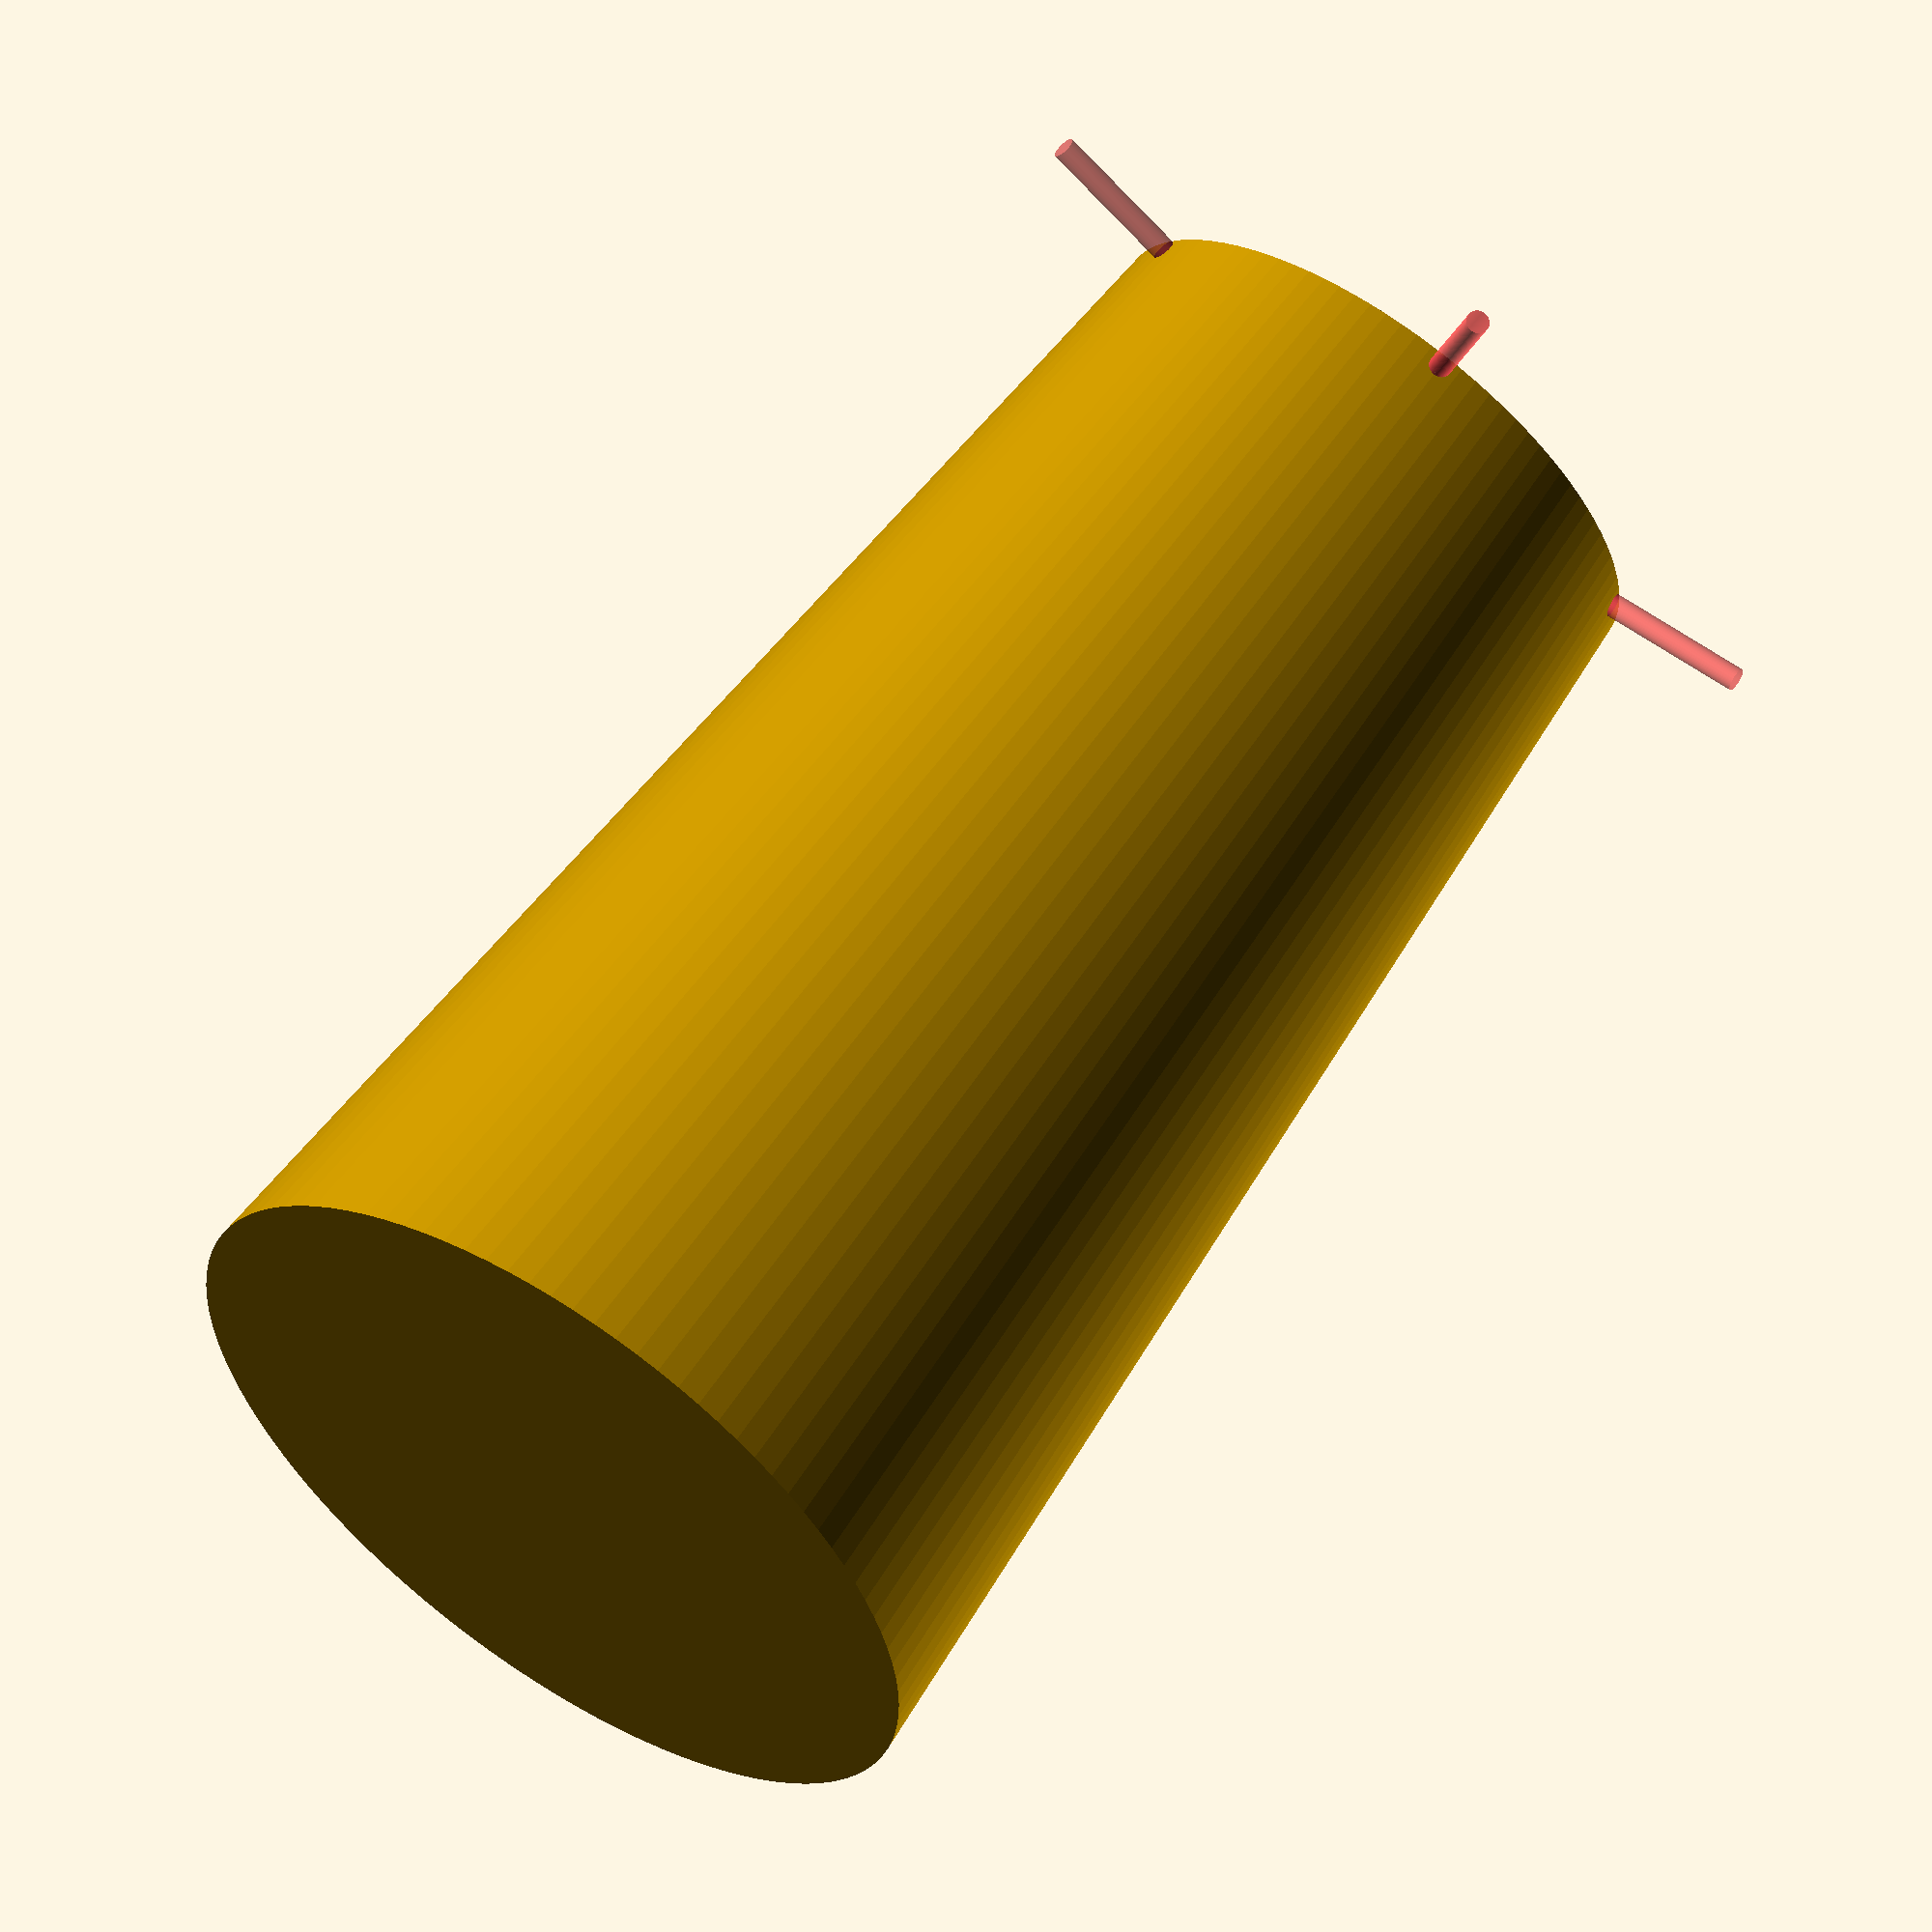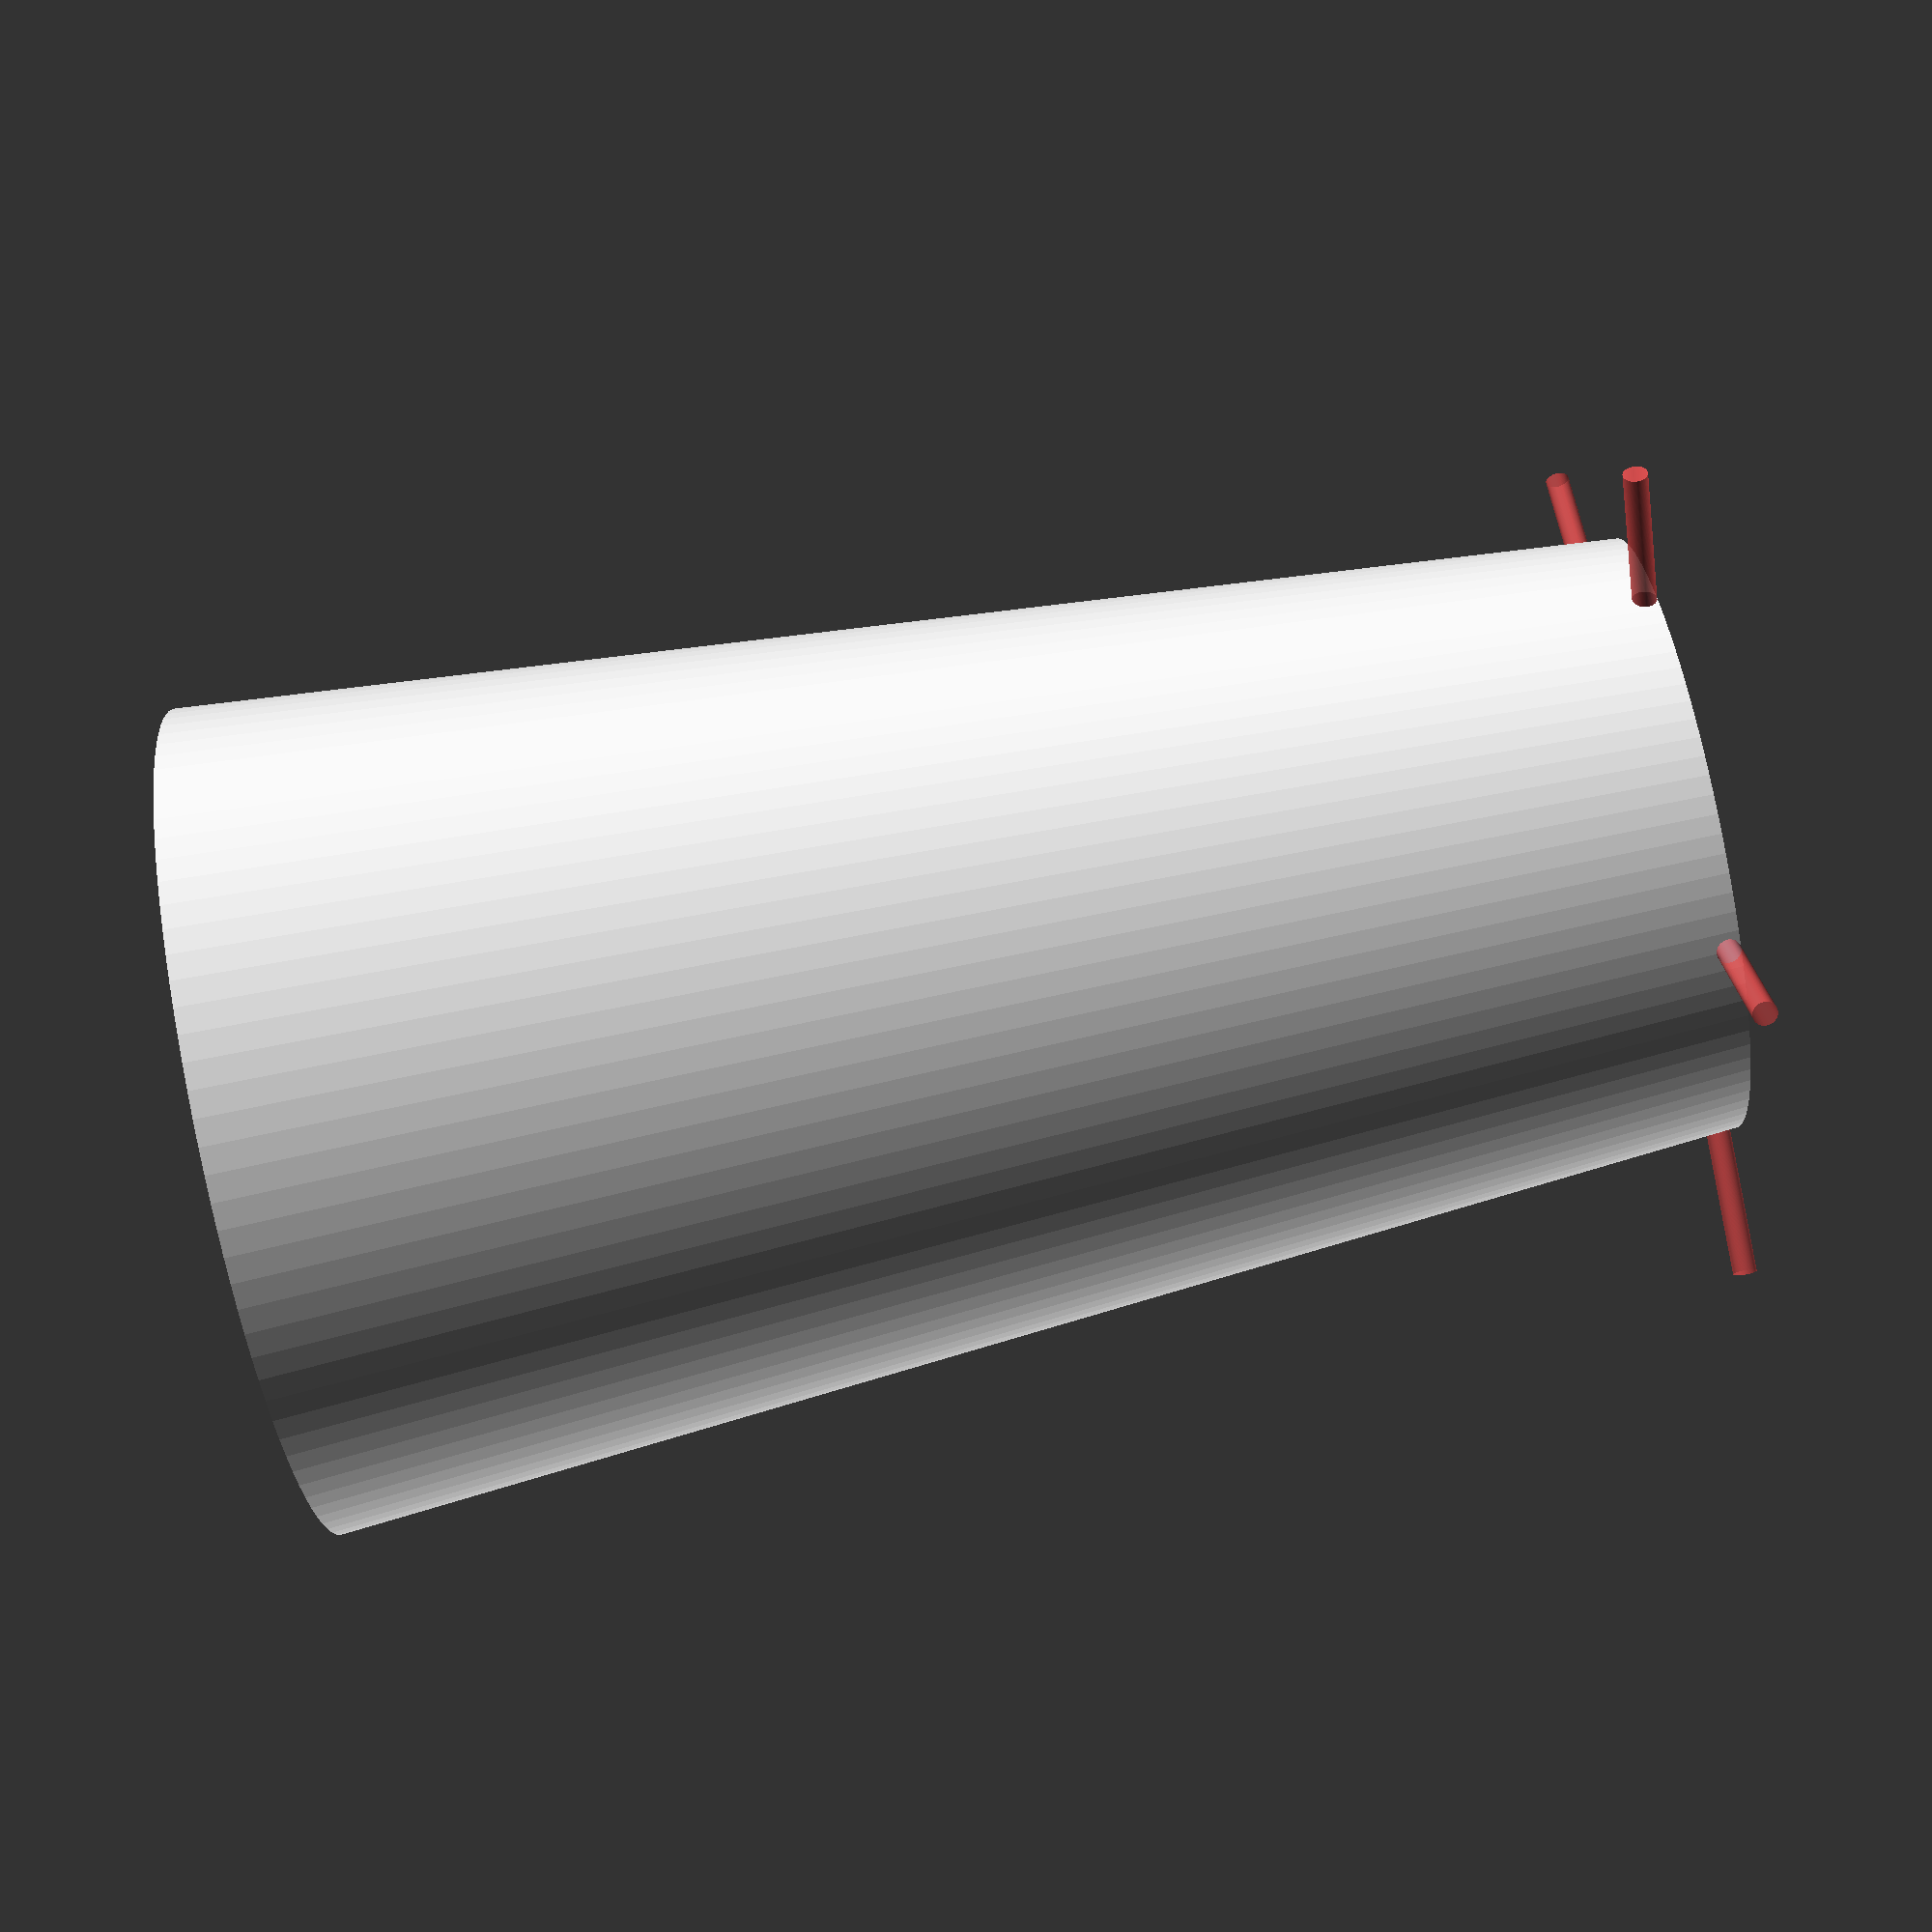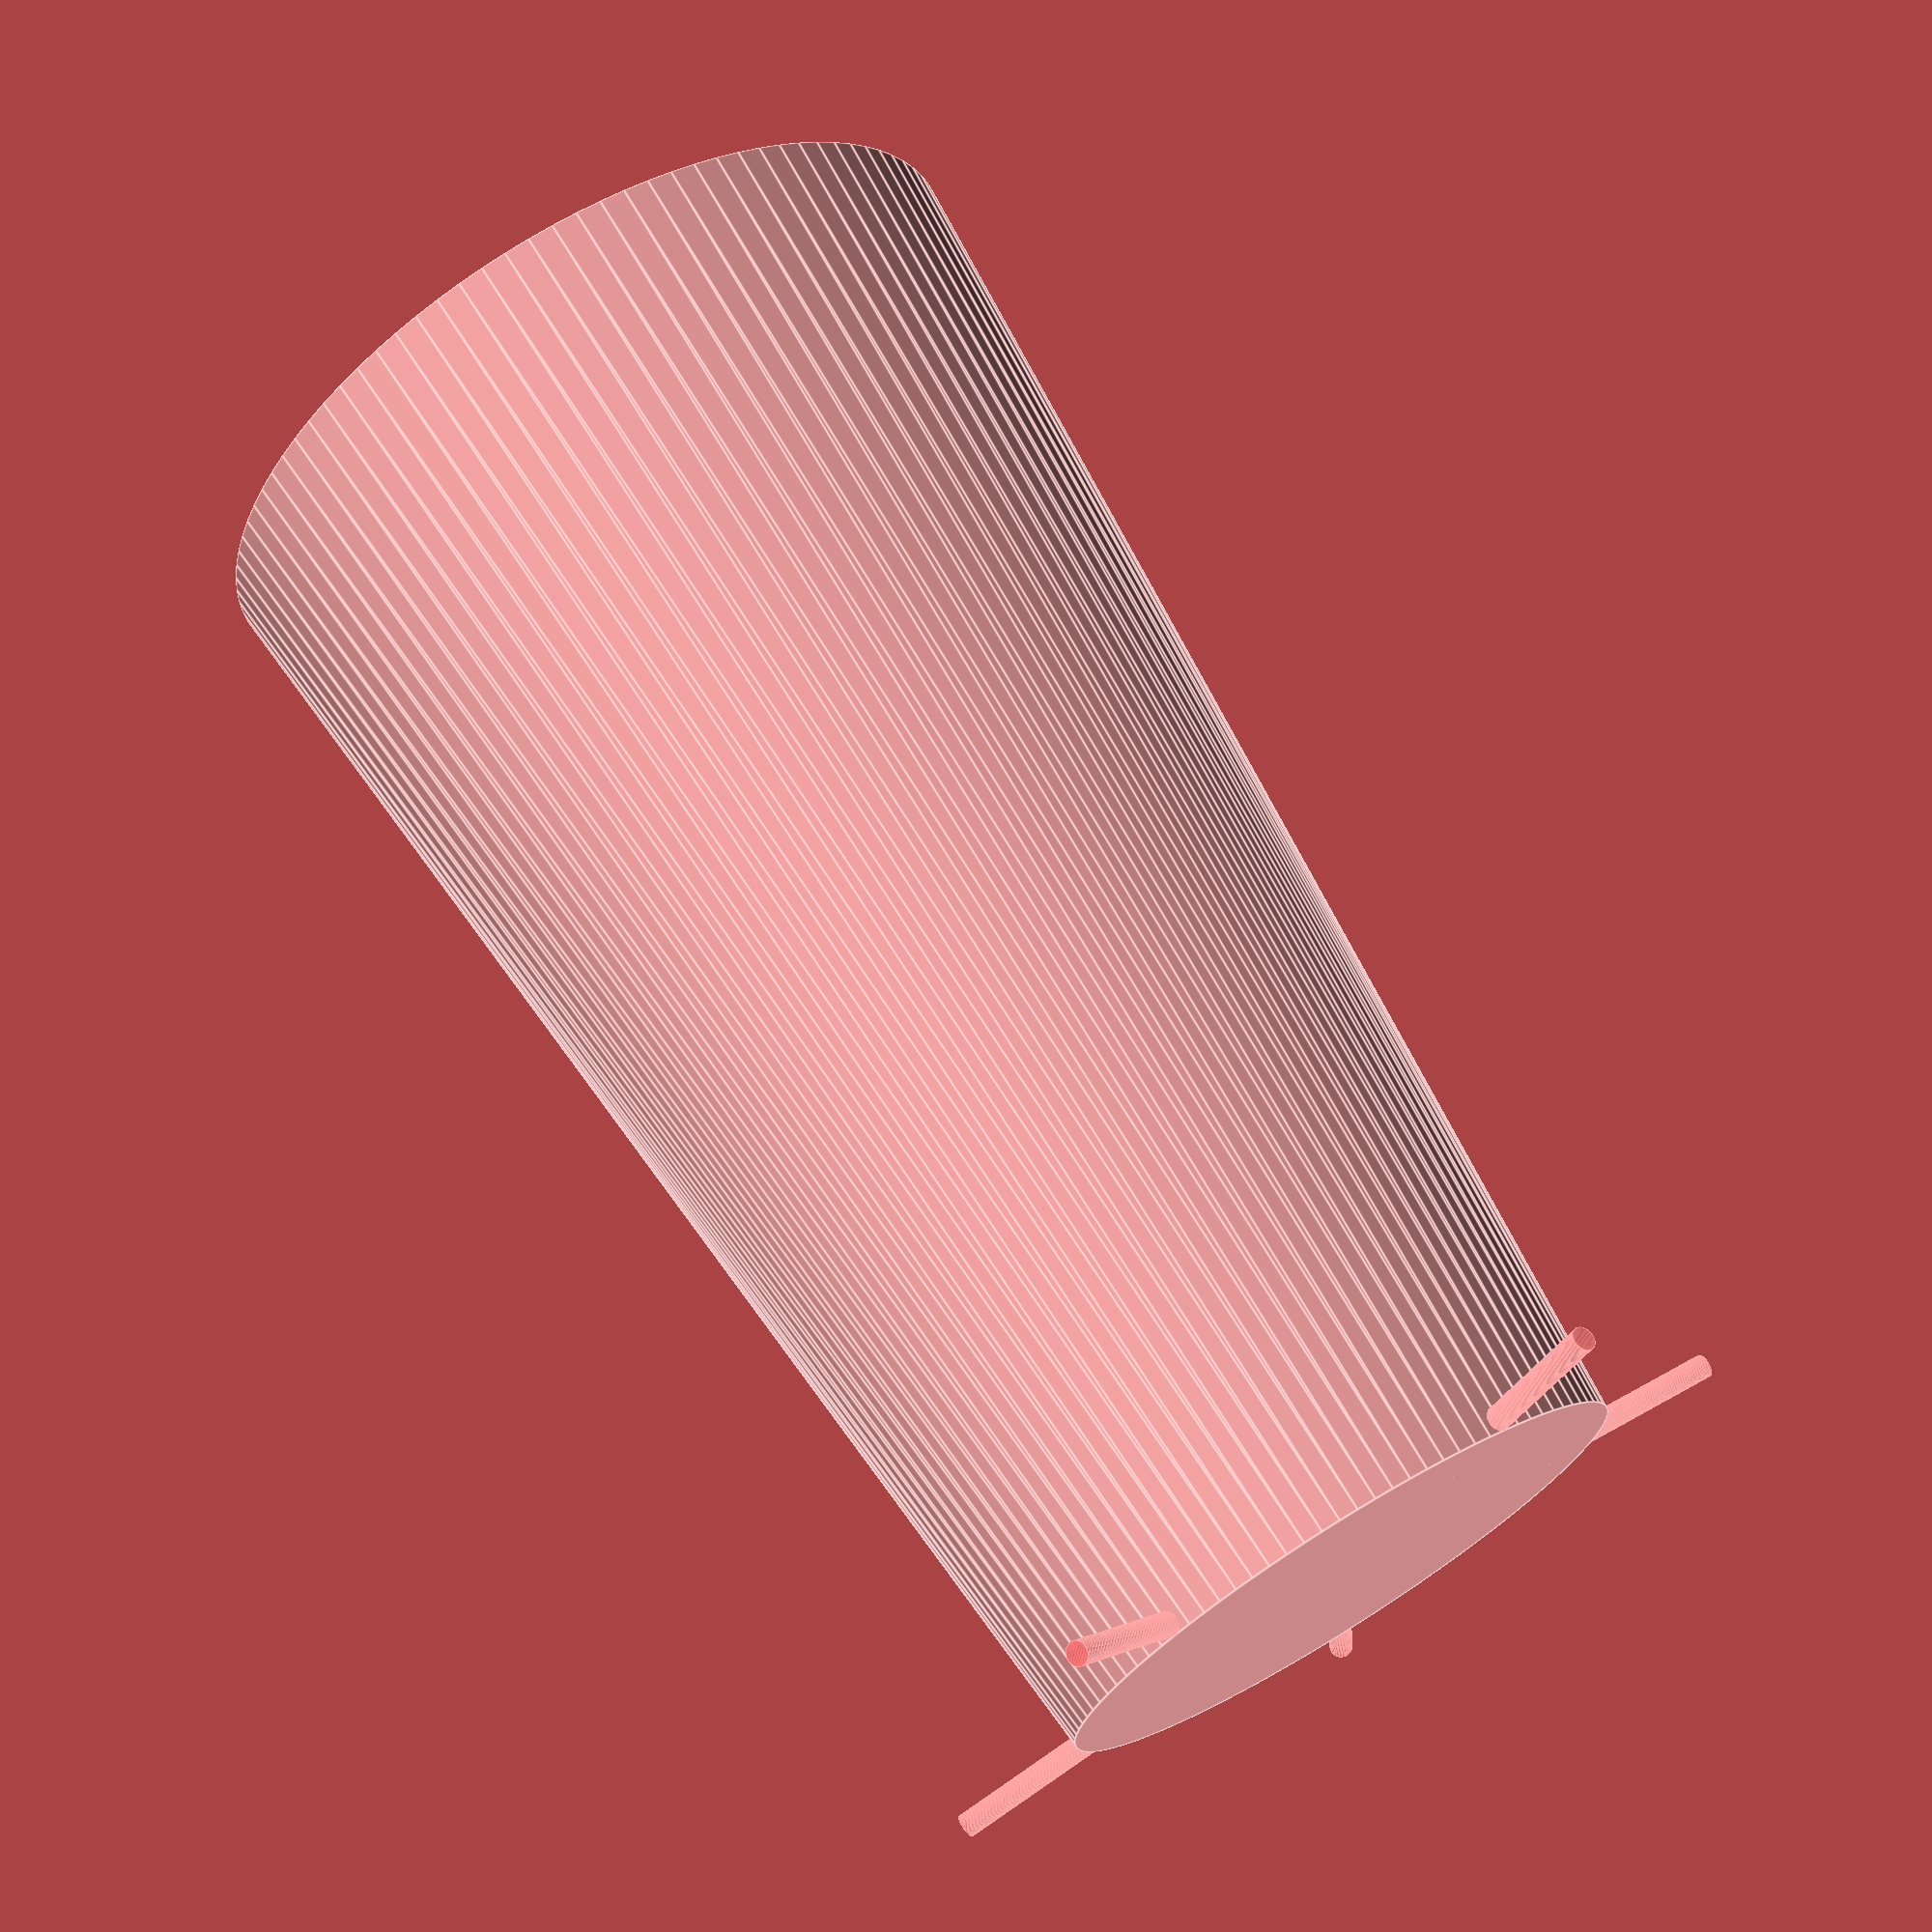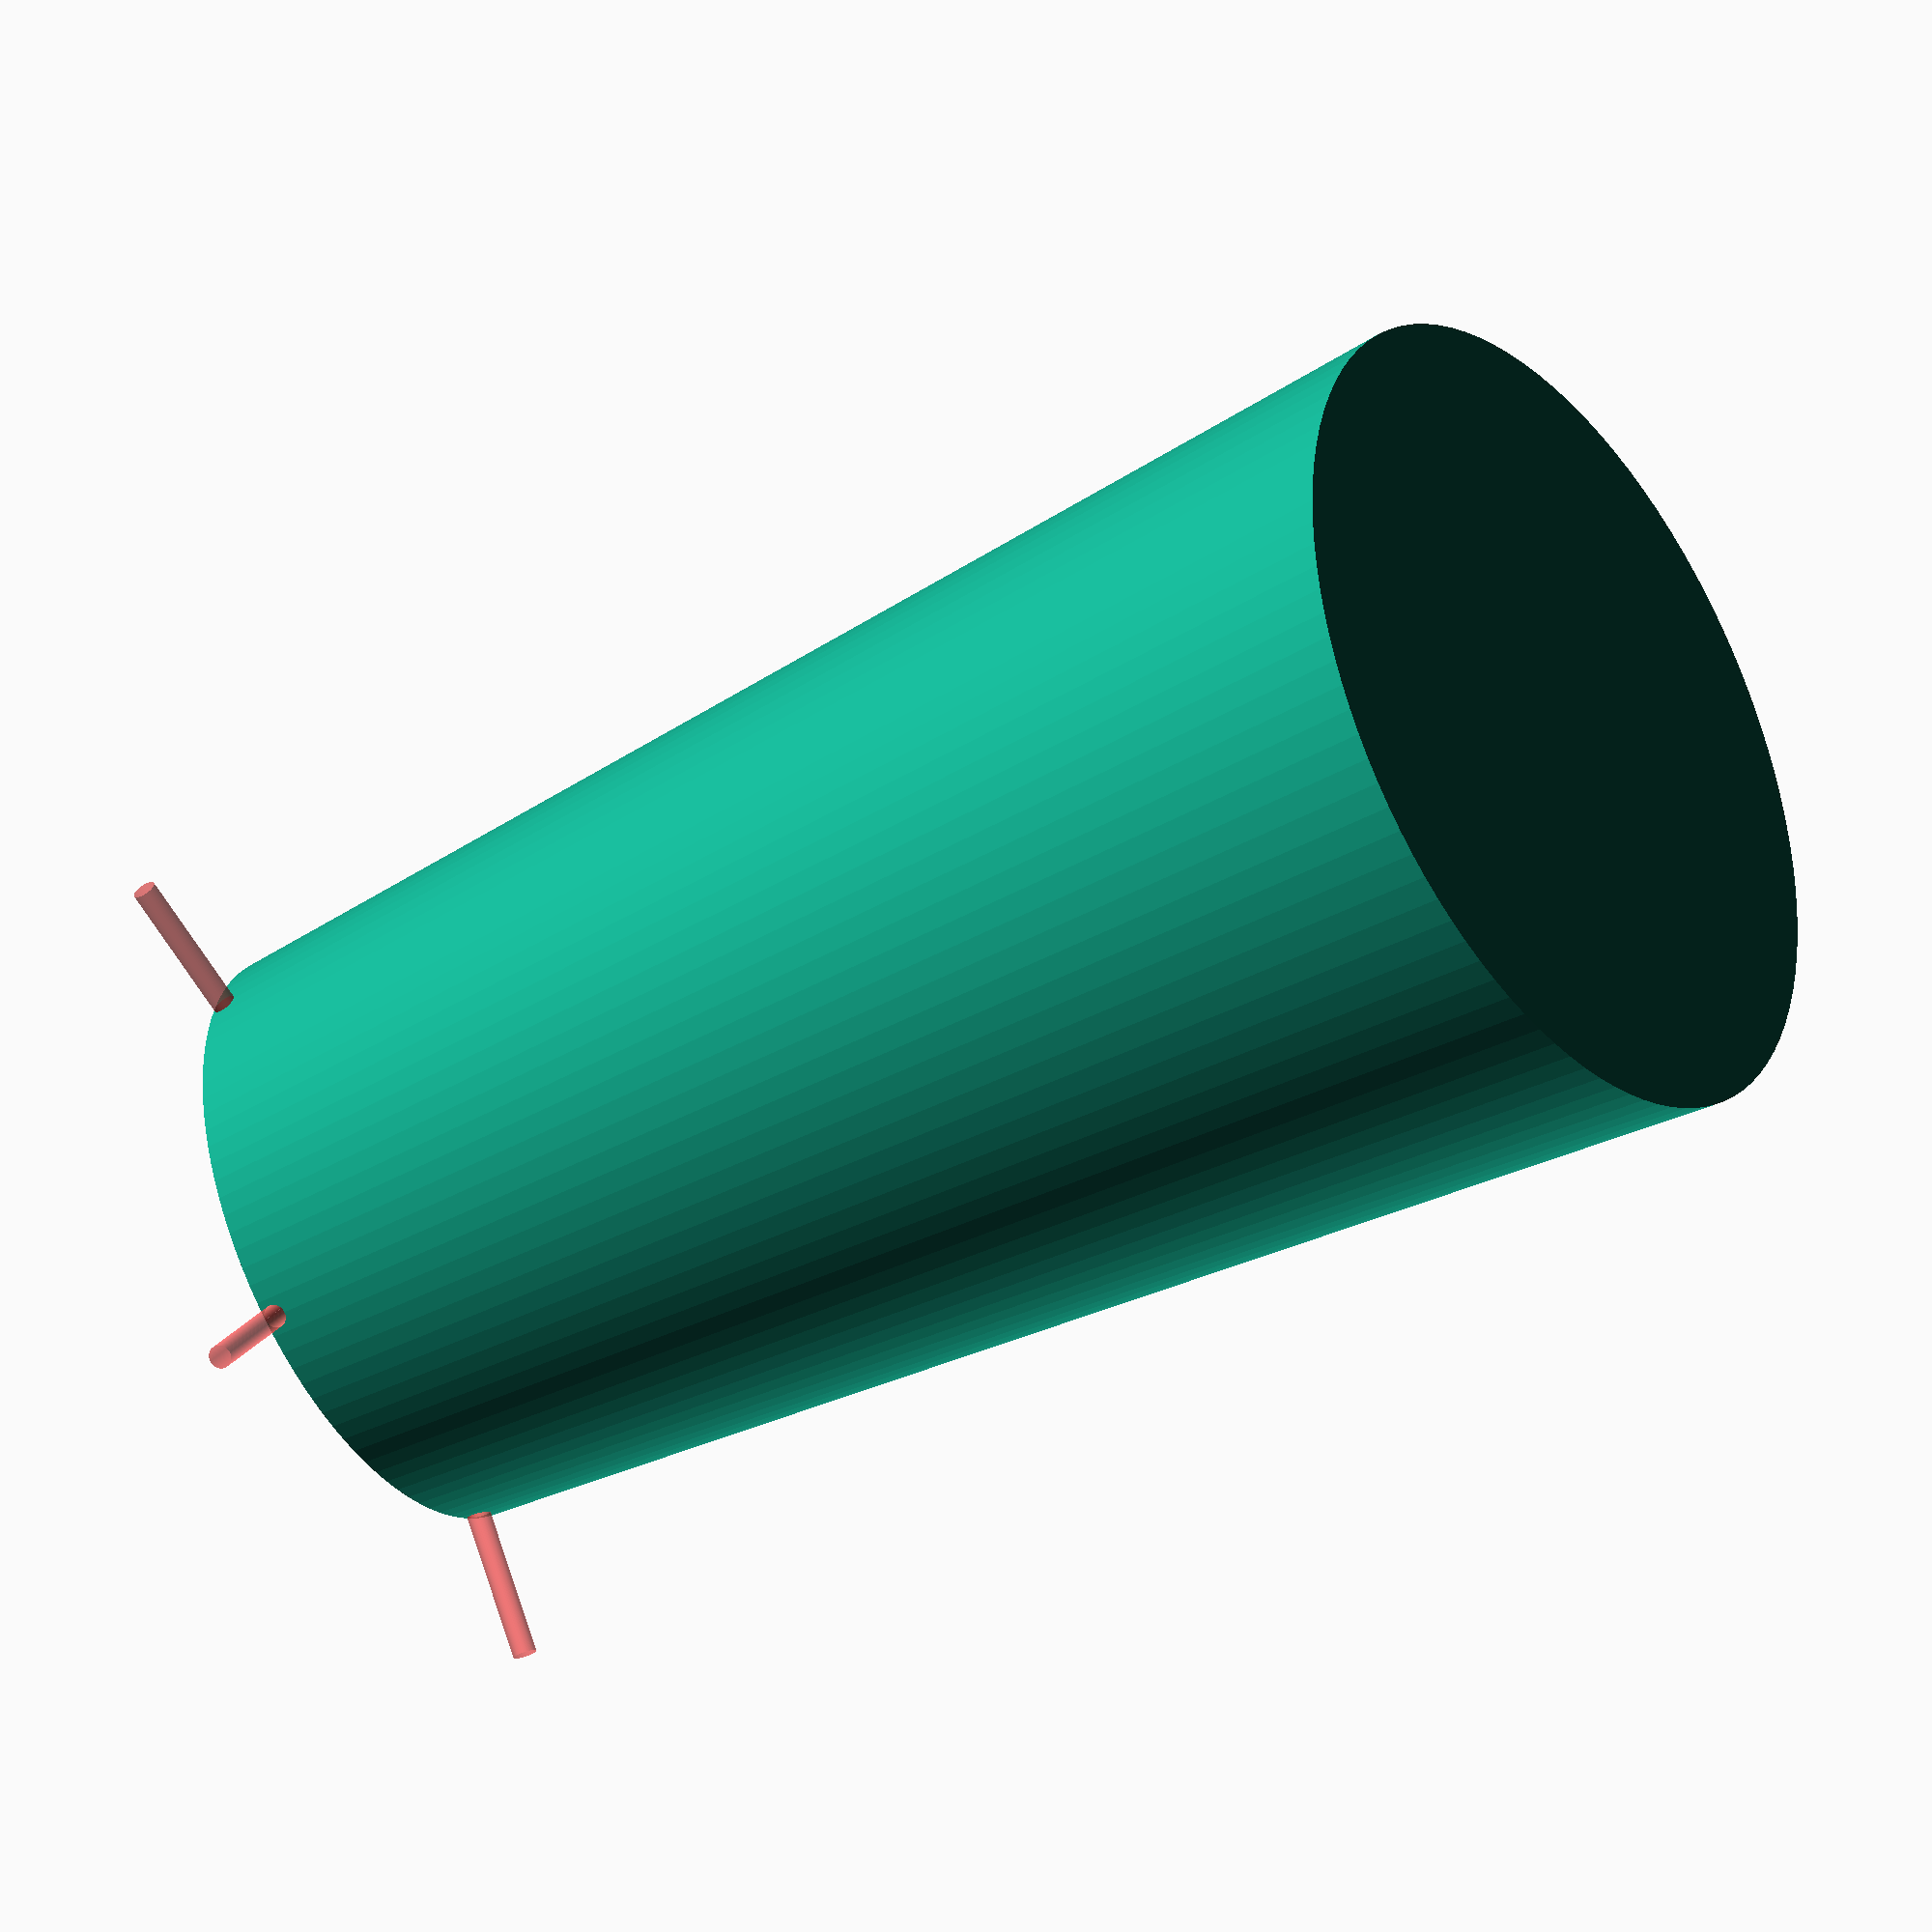
<openscad>
TOP_DIA = 70;
BOT_DIA = 50;
HEIGHT = 120;

OUTLETS = 5;
OUTLET_DIA = 2;

$fn = 100;

difference() {
    cylinder(d1 = BOT_DIA, d2 = TOP_DIA, h = HEIGHT);
    #for(i = [0:OUTLETS]) {
        rotate([0, 0, i * 360/OUTLETS])
        translate([0, BOT_DIA/2, OUTLET_DIA/2])
        rotate([90, 0, 0])
        cylinder(d = OUTLET_DIA, h = BOT_DIA/2, center = true);
    }
}

</openscad>
<views>
elev=118.0 azim=197.7 roll=145.4 proj=o view=wireframe
elev=89.8 azim=131.0 roll=101.5 proj=p view=solid
elev=290.2 azim=257.6 roll=148.9 proj=p view=edges
elev=38.9 azim=3.6 roll=305.2 proj=o view=wireframe
</views>
